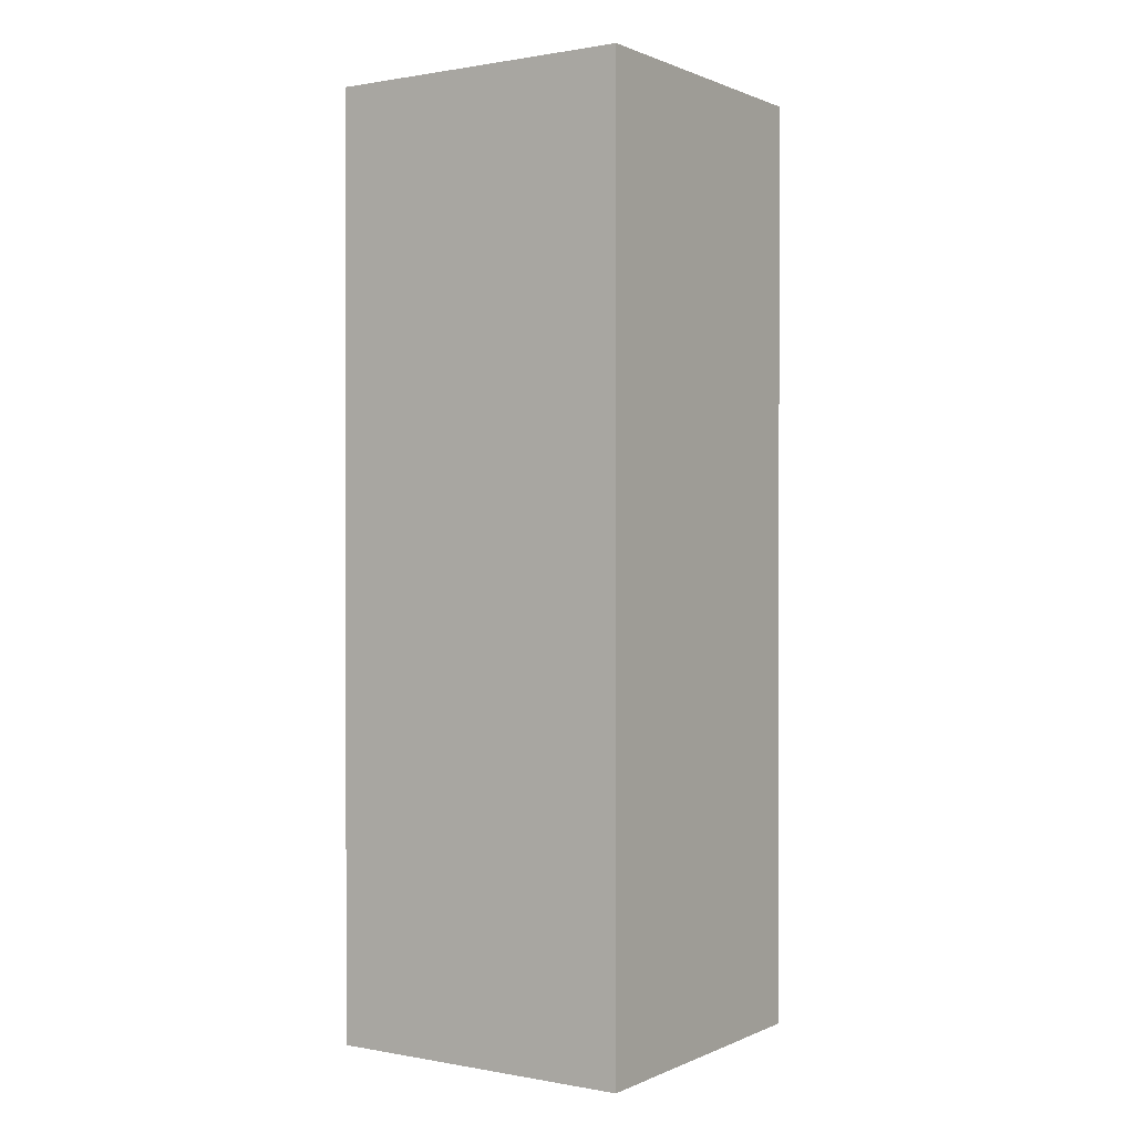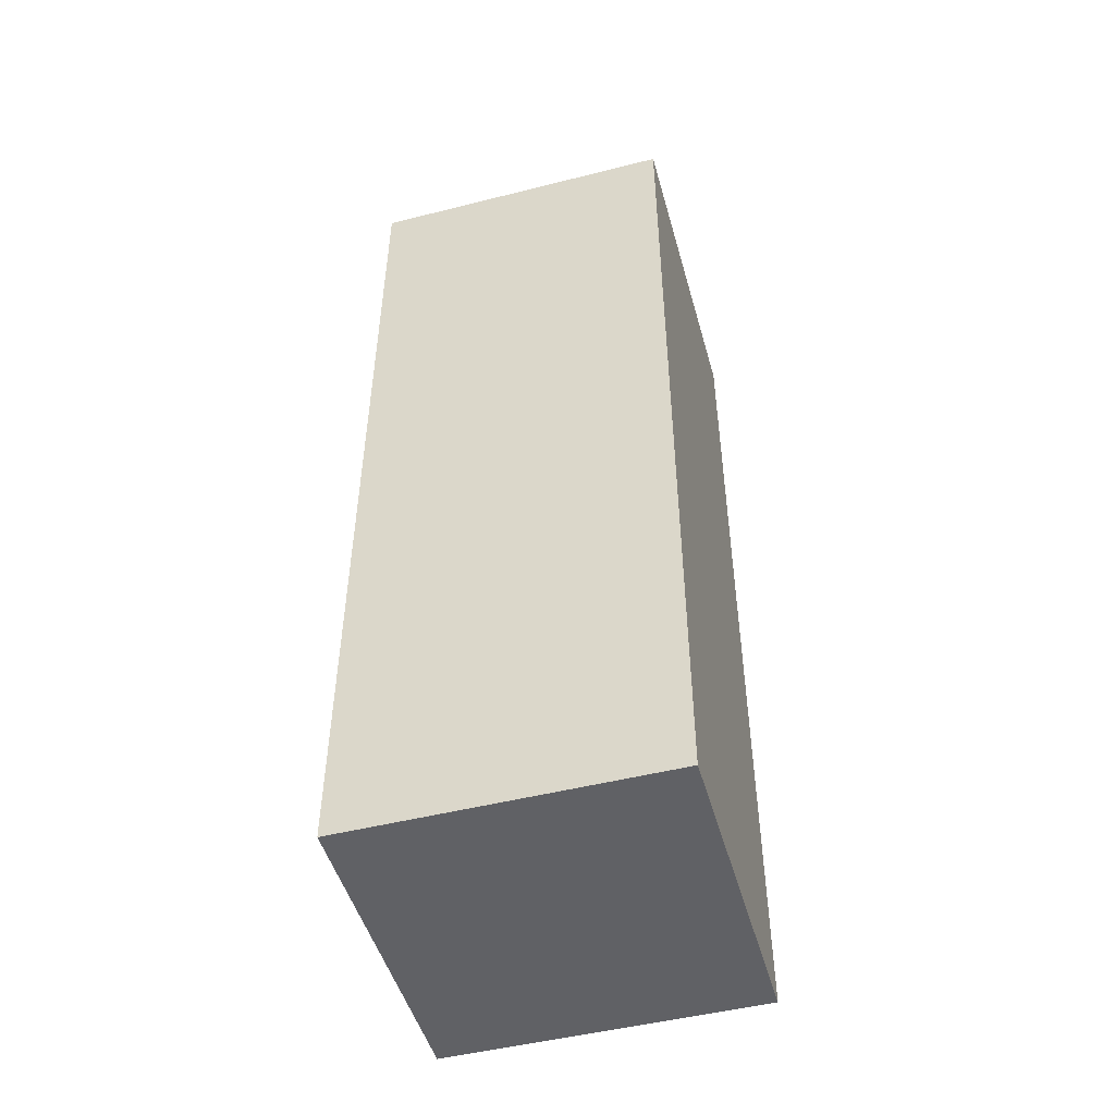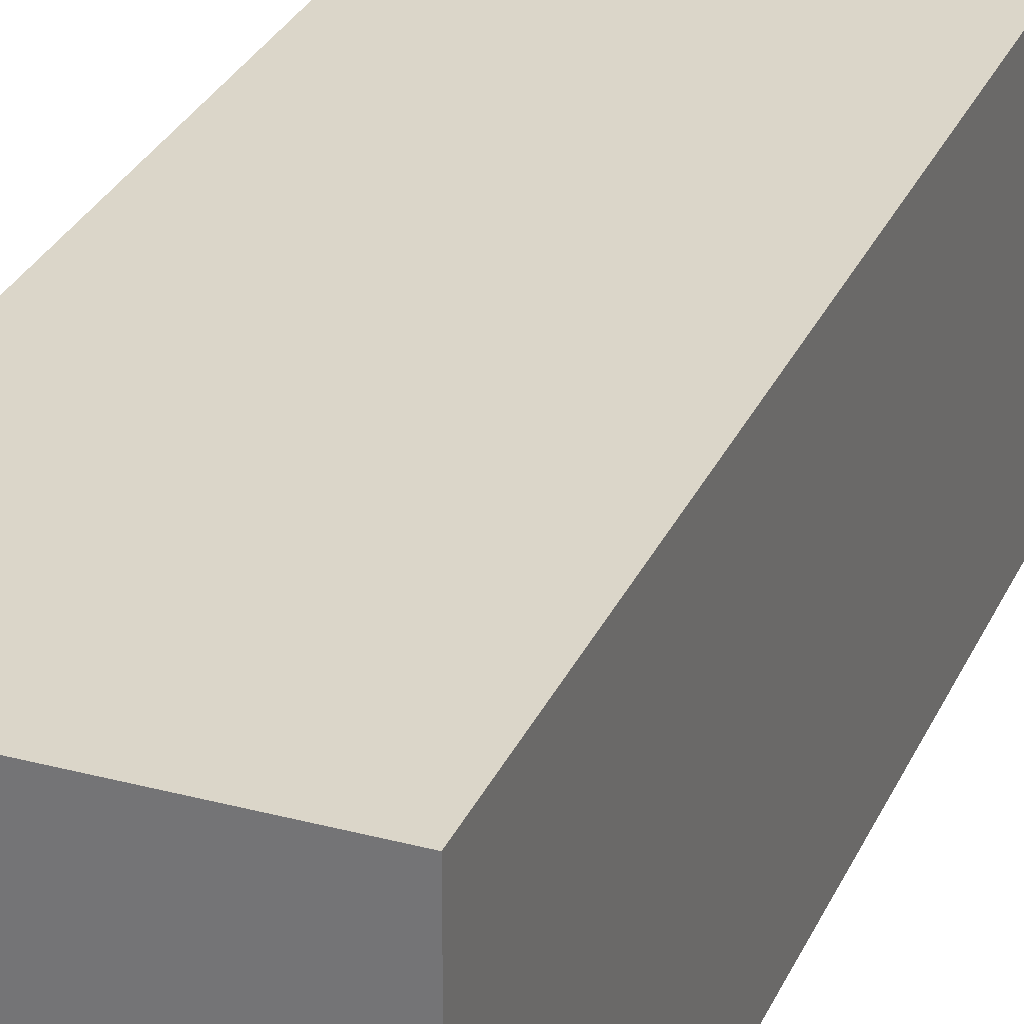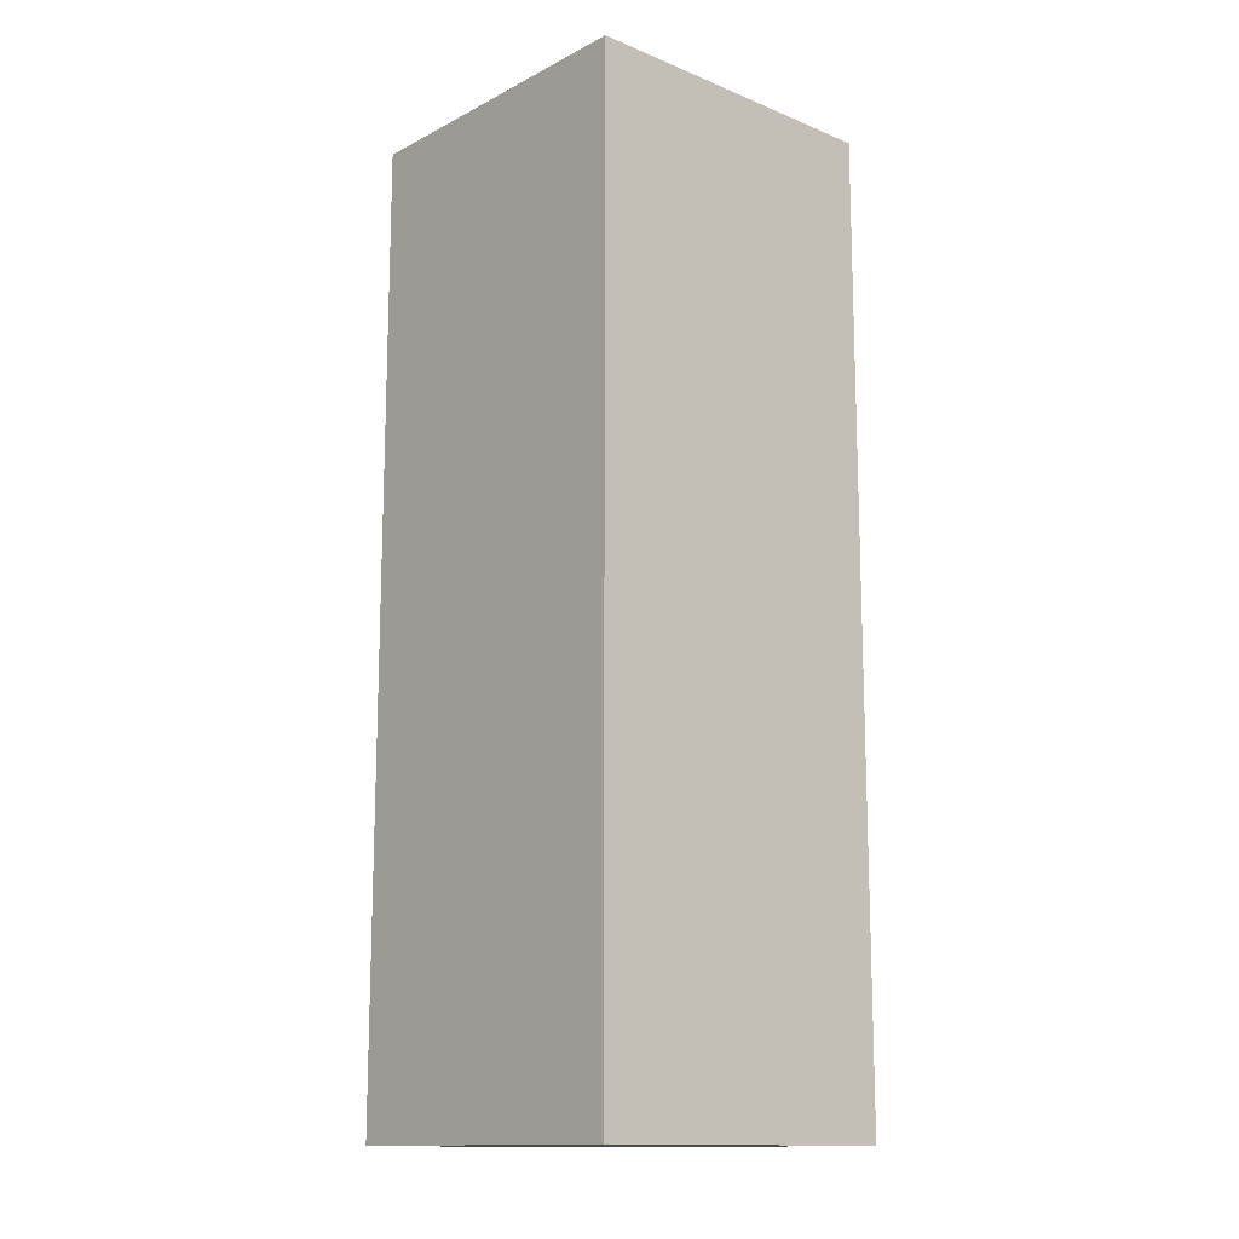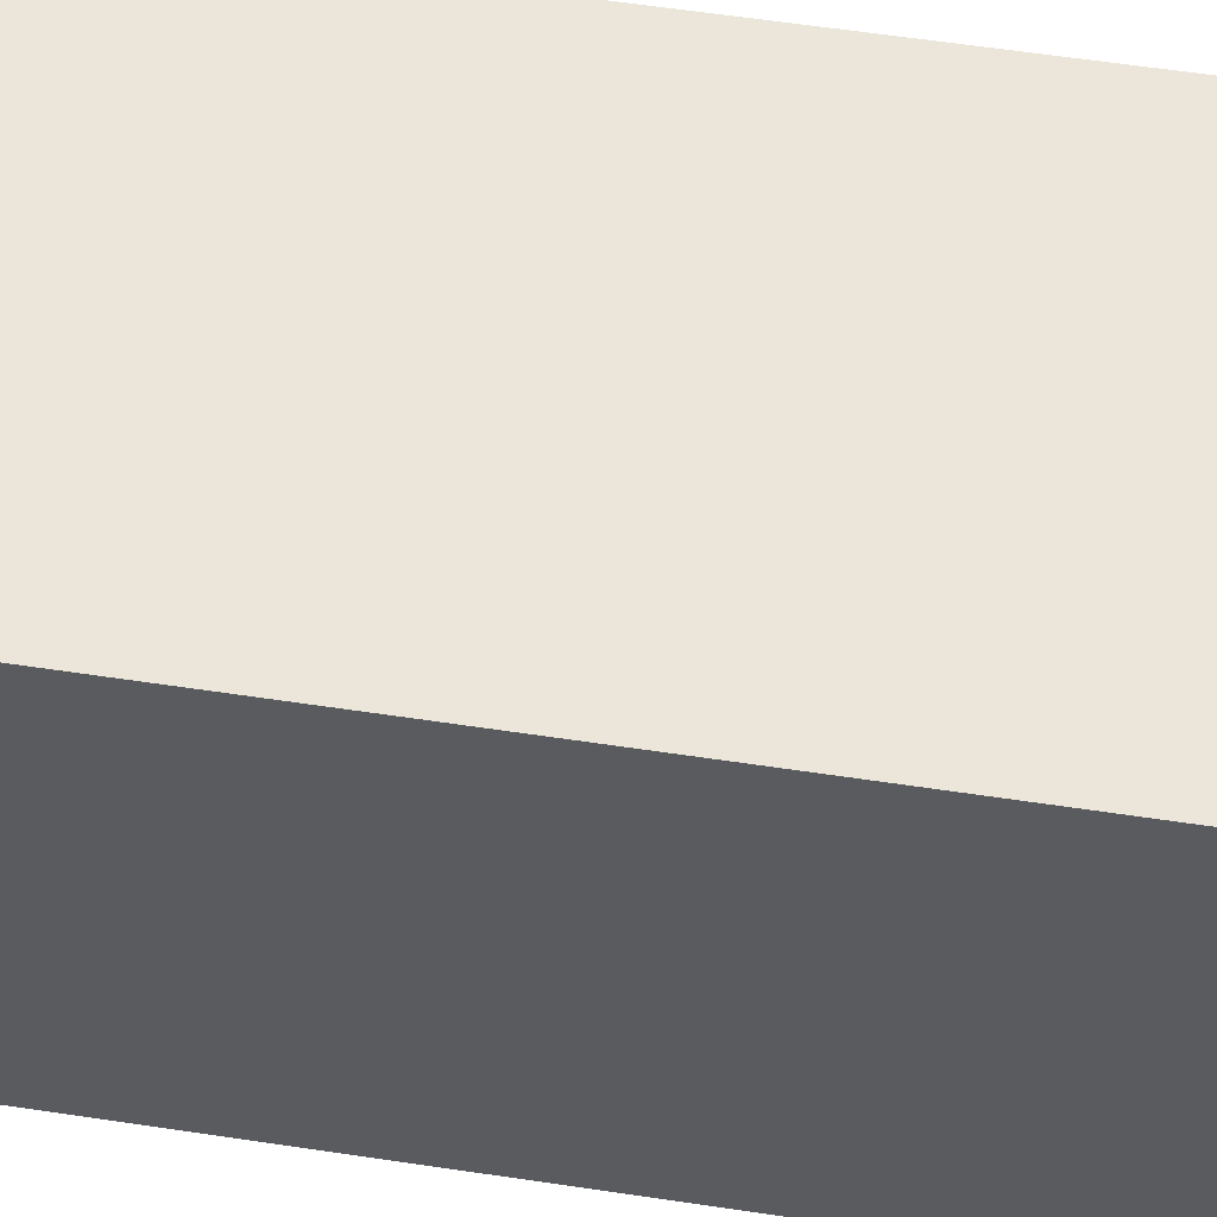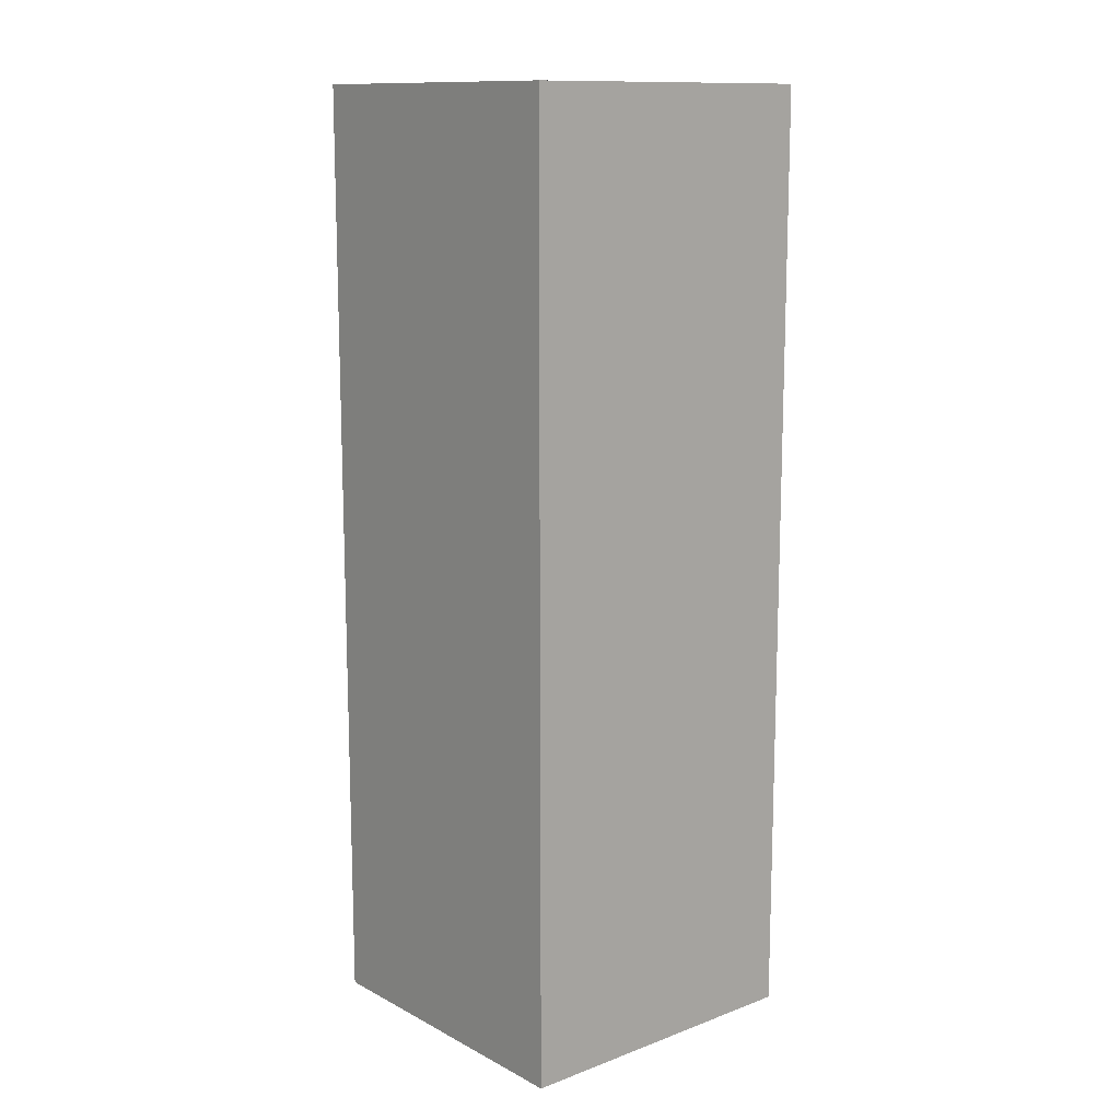
<metadata>
{"format":"obj","ext":"obj","renderer":"f3d","projection":"perspective","resolution":1024,"background":"white","views":[{"elev":0.7,"azim":33.6,"up":"+Z"},{"elev":-49.2,"azim":105.6,"up":"+Z"},{"elev":29.9,"azim":-158.9,"up":"+Y"},{"elev":-13.9,"azim":138.2,"up":"+Z"},{"elev":56.2,"azim":99.1,"up":"+Y"},{"elev":12.7,"azim":-130.3,"up":"+Z"}]}
</metadata>
<code>
v 667.5 3.551e+04 2639
v 667.5 3.551e+04 3539
v 367.5 3.551e+04 3539
v 367.5 3.551e+04 2639
v 367.5 3.551e+04 2639
v 367.5 3.551e+04 3539
v 367.5 3.521e+04 3539
v 367.5 3.521e+04 2639
v 367.5 3.521e+04 2639
v 367.5 3.521e+04 3539
v 667.5 3.521e+04 3539
v 667.5 3.521e+04 2639
v 667.5 3.521e+04 2639
v 667.5 3.521e+04 3539
v 667.5 3.551e+04 3539
v 667.5 3.551e+04 2639
v 667.5 3.551e+04 2639
v 367.5 3.551e+04 2639
v 367.5 3.521e+04 2639
v 667.5 3.521e+04 2639
v 367.5 3.551e+04 3539
v 667.5 3.551e+04 3539
v 667.5 3.521e+04 3539
v 367.5 3.521e+04 3539
f 23 21 24
f 23 22 21
f 19 17 20
f 19 18 17
f 15 13 16
f 15 14 13
f 11 9 12
f 11 10 9
f 7 5 8
f 7 6 5
f 3 1 4
f 3 2 1

</code>
